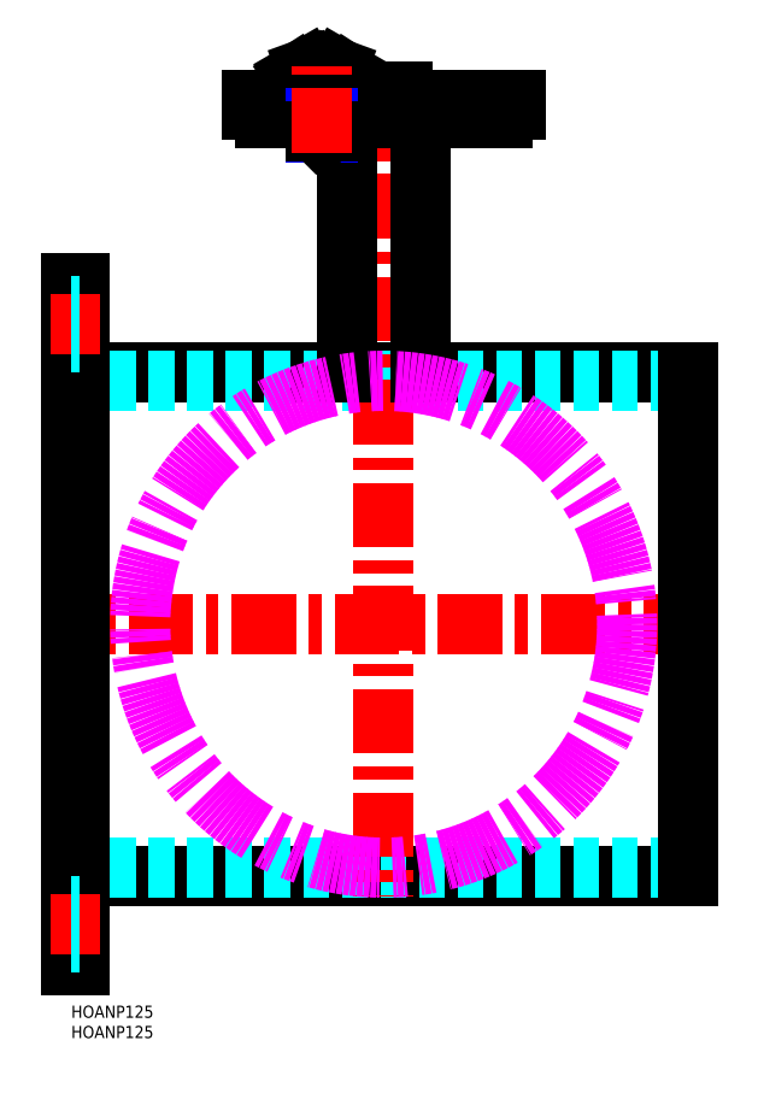
<metadata>
{"format":"dxf","ext":"dxf","renderer":"ezdxf+matplotlib","layout":"modelspace","background":"white","min_lineweight":24,"dpi":150}
</metadata>
<code>
0
SECTION
2
ENTITIES
0
INSERT
8
MSM_CONTINUOUS
2
*U2
10
0
20
0
30
0
0
INSERT
8
MSM_CONTINUOUS
2
*U3
10
0
20
0
30
0
0
LINE
8
MSM_CENTER
10
157
20
94
30
0
11
-5
21
94
31
0
0
LINE
8
MSM_CONTINUOUS
10
-1.07e-14
20
178
30
0
11
-1.07e-14
21
10
31
0
0
LINE
8
MSM_CONTINUOUS
10
-1.07e-14
20
10
30
0
11
2
21
10
31
0
0
LINE
8
MSM_CONTINUOUS
10
2
20
32
30
0
11
152
21
32
31
0
0
LINE
8
MSM_DASHED
10
-1.07e-14
20
34
30
0
11
152
21
34
31
0
0
LINE
8
MSM_CONTINUOUS
10
2
20
156
30
0
11
152
21
156
31
0
0
LINE
8
MSM_DASHED
10
-1.07e-14
20
154
30
0
11
152
21
154
31
0
0
LINE
8
MSM_CONTINUOUS
10
-1.07e-14
20
178
30
0
11
2
21
178
31
0
0
LINE
8
MSM_CONTINUOUS
10
2
20
178
30
0
11
2
21
10
31
0
0
LINE
8
MSM_CENTER
10
-5
20
168
30
0
11
7
21
168
31
0
0
LINE
8
MSM_DASHED
10
-1.07e-14
20
163.5
30
0
11
2
21
163.5
31
0
0
LINE
8
MSM_DASHED
10
-1.07e-14
20
172.5
30
0
11
2
21
172.5
31
0
0
LINE
8
MSM_CENTER
10
-5
20
20
30
0
11
7
21
20
31
0
0
LINE
8
MSM_DASHED
10
-1.07e-14
20
15.5
30
0
11
2
21
15.5
31
0
0
LINE
8
MSM_DASHED
10
-1.07e-14
20
24.5
30
0
11
2
21
24.5
31
0
0
LINE
8
MSM_CENTER
10
77
20
230.4
30
0
11
77
21
27
31
0
0
LINE
8
MSM_CONTINUOUS
10
152
20
32
30
0
11
152
21
156
31
0
0
LINE
8
MSM_CONTINUOUS
10
86
20
156
30
0
11
86
21
218.6
31
0
0
LINE
8
MSM_CONTINUOUS
10
68
20
218.6
30
0
11
68
21
156
31
0
0
LINE
8
MSM_CONTINUOUS
10
59.56
20
226.5
30
0
11
57.92
21
231
31
0
0
LINE
8
MSM_CONTINUOUS
10
57.92
20
231
30
0
11
55
21
229.3
31
0
0
LINE
8
MSM_CONTINUOUS
10
55
20
229.3
30
0
11
59
21
223.1
31
0
0
LINE
8
MSM_CONTINUOUS
10
68.62
20
229.3
30
0
11
64.63
21
223.1
31
0
0
LINE
8
MSM_CONTINUOUS
10
65.7
20
231
30
0
11
68.62
21
229.3
31
0
0
LINE
8
MSM_CONTINUOUS
10
64.06
20
226.5
30
0
11
65.7
21
231
31
0
0
LINE
8
MSM_CONTINUOUS
10
64.06
20
226.5
30
0
11
64.63
21
223.1
31
0
0
LINE
8
MSM_CONTINUOUS
10
59
20
223.1
30
0
11
59.56
21
226.5
31
0
0
LINE
8
MSM_CONTINUOUS
10
64.06
20
226.5
30
0
11
59.56
21
226.5
31
0
0
LINE
8
MSM_CONTINUOUS
10
44.5
20
220.9
30
0
11
109.5
21
220.9
31
0
0
LINE
8
MSM_CONTINUOUS
10
109.5
20
220.9
30
0
11
109.5
21
223.1
31
0
0
LINE
8
MSM_CONTINUOUS
10
109.5
20
223.1
30
0
11
44.5
21
223.1
31
0
0
LINE
8
MSM_CONTINUOUS
10
44.5
20
223.1
30
0
11
44.5
21
220.9
31
0
0
CIRCLE
8
MSM_IMAGINARY
10
77
20
94
30
0
40
60
0
LINE
8
MSM_CONTINUOUS
10
72.5
20
223.1
30
0
11
72.5
21
225.4
31
0
0
LINE
8
MSM_CONTINUOUS
10
72.5
20
225.4
30
0
11
81.5
21
225.4
31
0
0
LINE
8
MSM_CONTINUOUS
10
81.5
20
225.4
30
0
11
81.5
21
223.1
31
0
0
LINE
8
MSM_CONTINUOUS
10
47.75
20
220.9
30
0
11
47.75
21
218.6
31
0
0
LINE
8
MSM_CONTINUOUS
10
47.75
20
218.6
30
0
11
106.2
21
218.6
31
0
0
LINE
8
MSM_CONTINUOUS
10
106.2
20
218.6
30
0
11
106.2
21
220.9
31
0
0
LINE
8
MSM_CONTINUOUS
10
60.38
20
215.3
30
0
11
63.25
21
215.3
31
0
0
LINE
8
MSM_CONTINUOUS
10
60.13
20
218.6
30
0
11
60.13
21
215.5
31
0
0
LINE
8
MSM_CONTINUOUS
10
63.5
20
215.5
30
0
11
63.5
21
218.6
31
0
0
LINE
8
MSM_NARROW
10
60.38
20
218.6
30
0
11
60.38
21
215.3
31
0
0
LINE
8
MSM_NARROW
10
63.25
20
215.3
30
0
11
63.25
21
218.6
31
0
0
LINE
8
MSM_CONTINUOUS
10
60.38
20
215.3
30
0
11
60.13
21
215.5
31
0
0
LINE
8
MSM_CONTINUOUS
10
63.25
20
215.3
30
0
11
63.5
21
215.5
31
0
0
LINE
8
MSM_CONTINUOUS
10
60.13
20
215.5
30
0
11
63.5
21
215.5
31
0
0
LINE
8
MSM_CENTER
10
61.81
20
210.3
30
0
11
61.81
21
231.5
31
0
0
VIEWPORT
8
0
10
143.6
20
100.1
30
0
40
558.7
41
222.2
68
     1
69
     1
0
VIEWPORT
8
MSM_CONTINUOUS
10
128.5
20
97.5
30
0
40
205.6
41
156
68
     2
69
     2
0
ENDSEC
0
EOF

</code>
